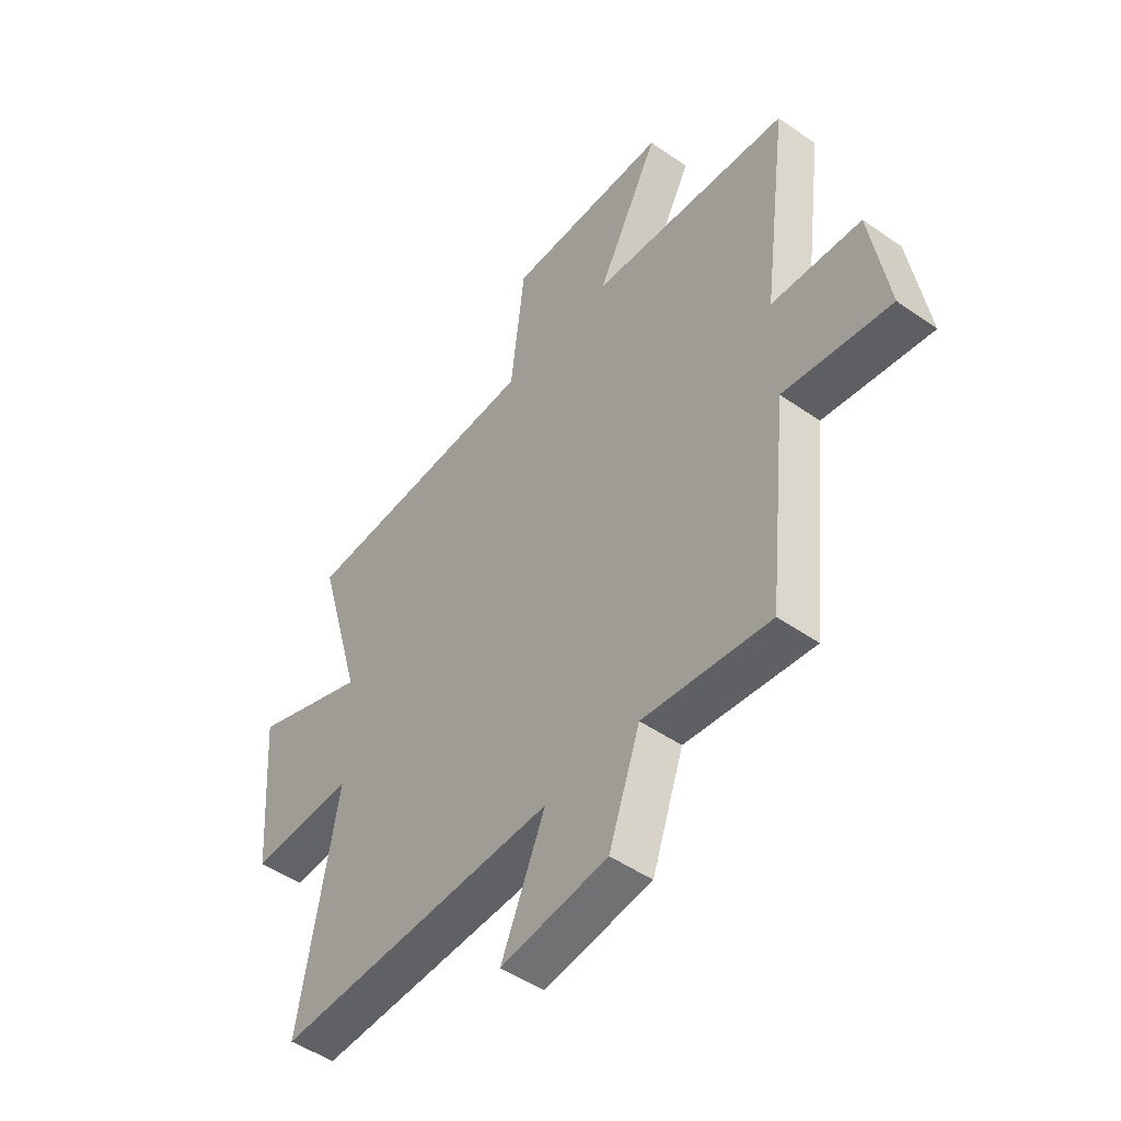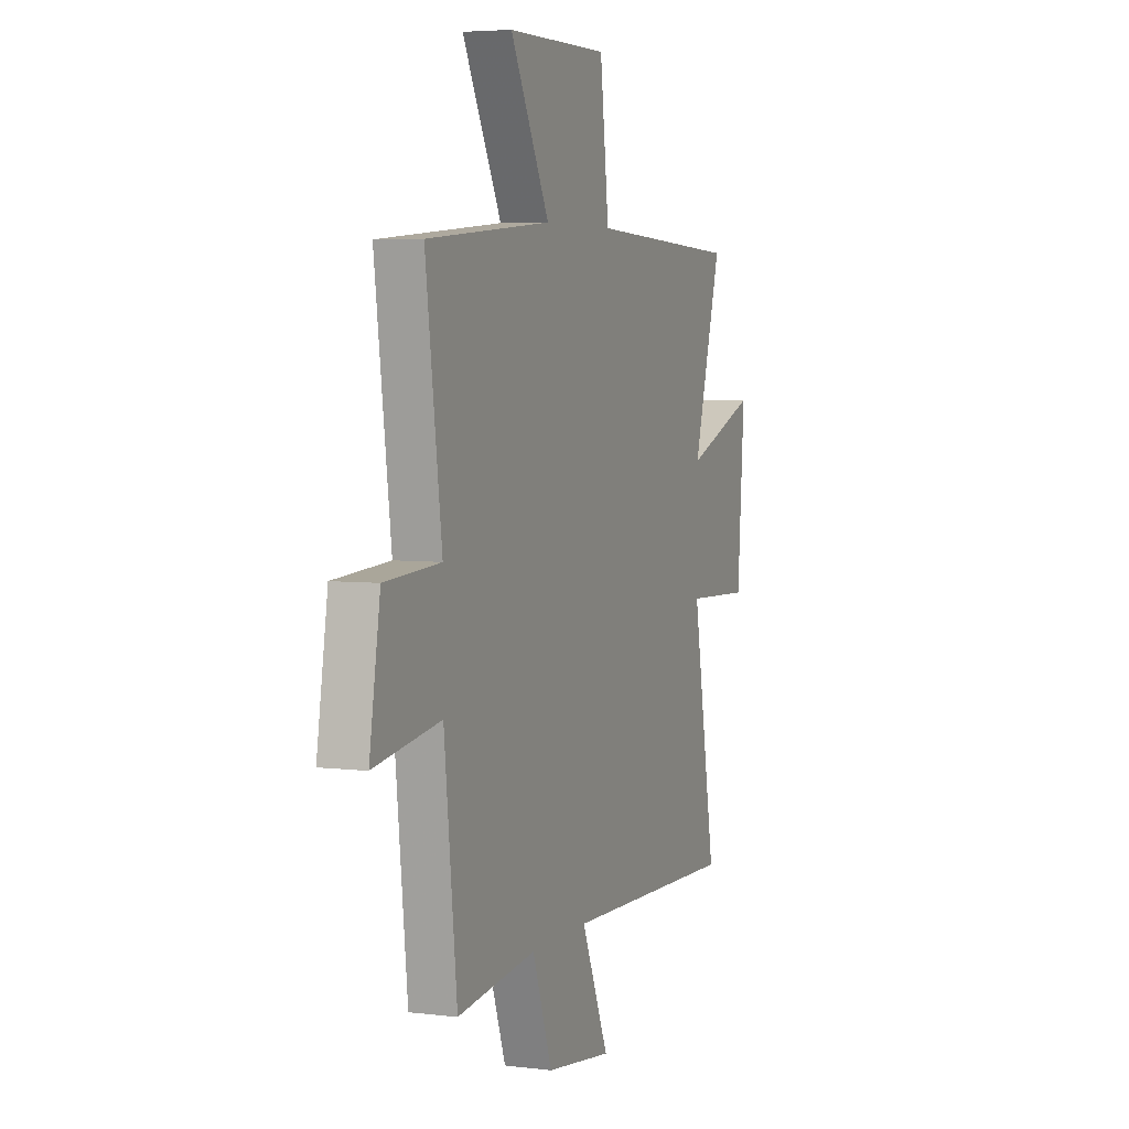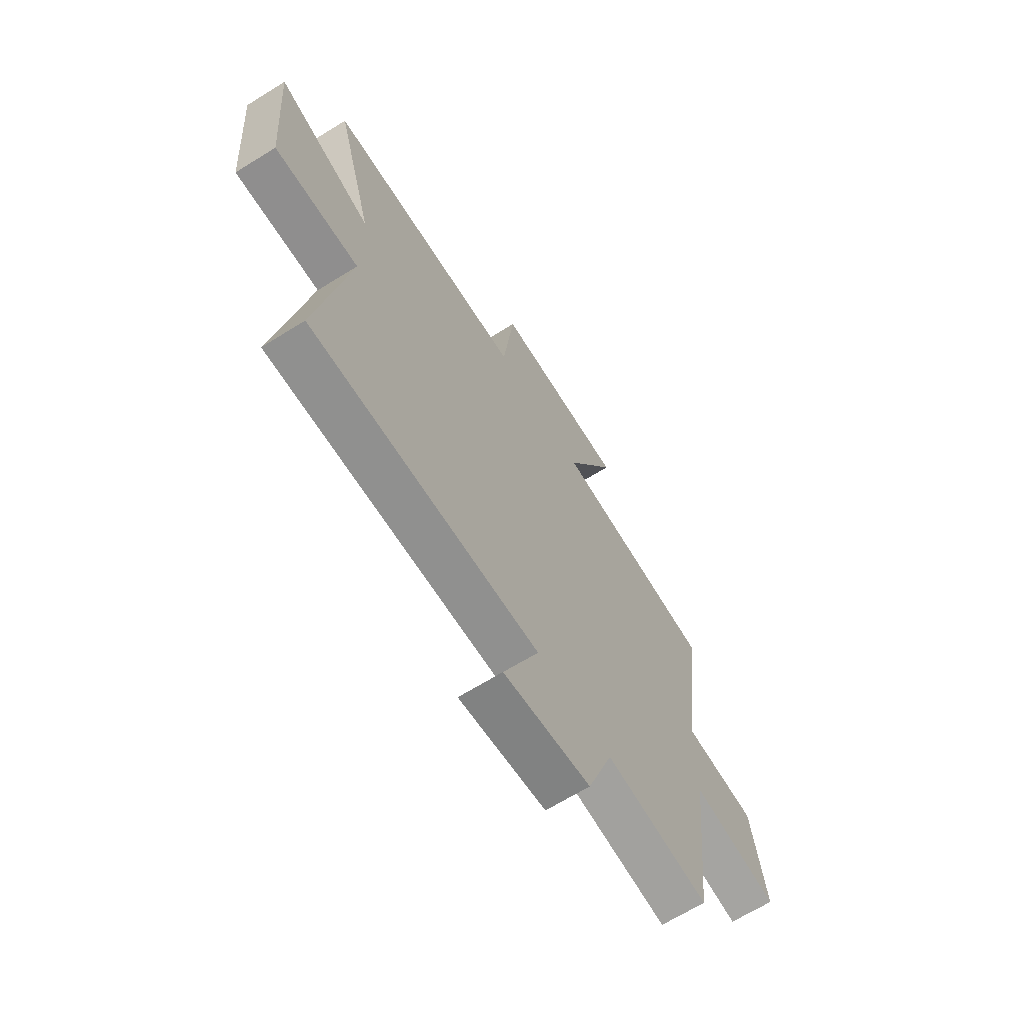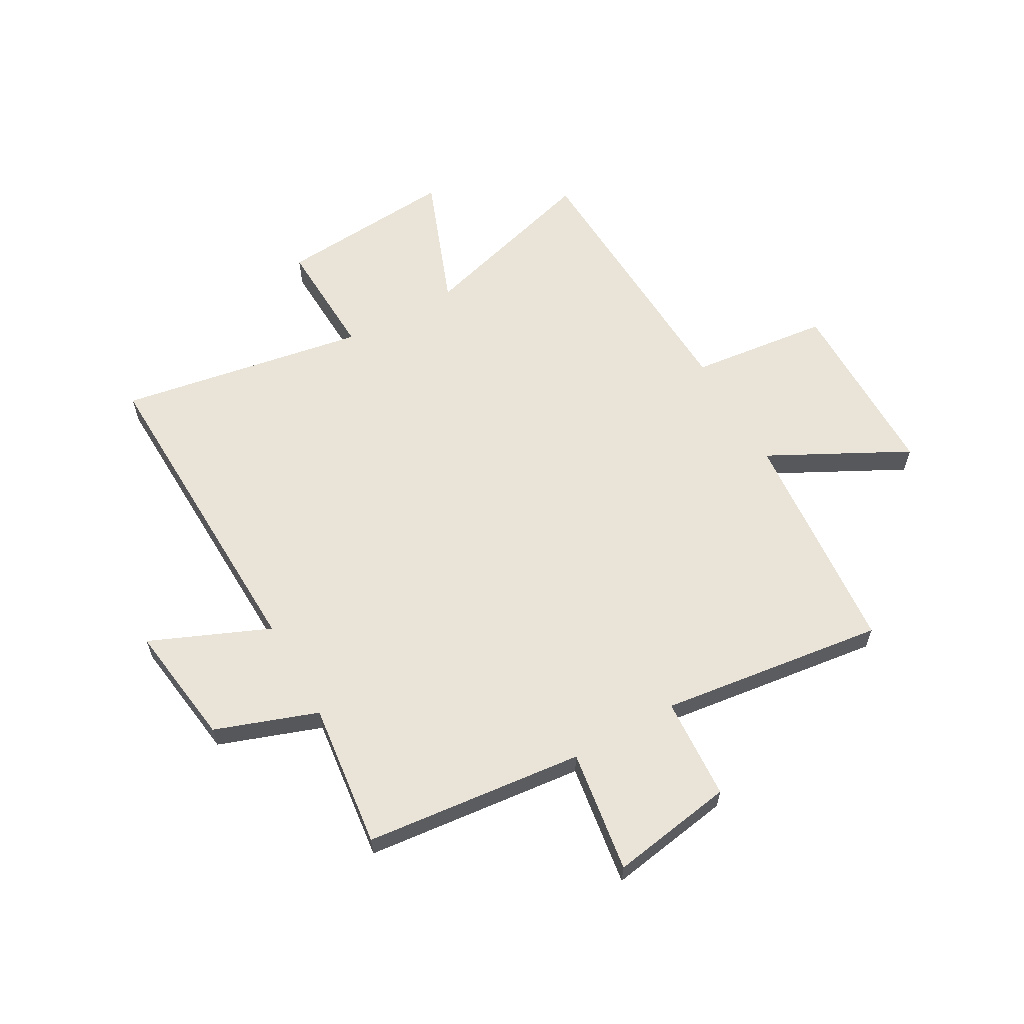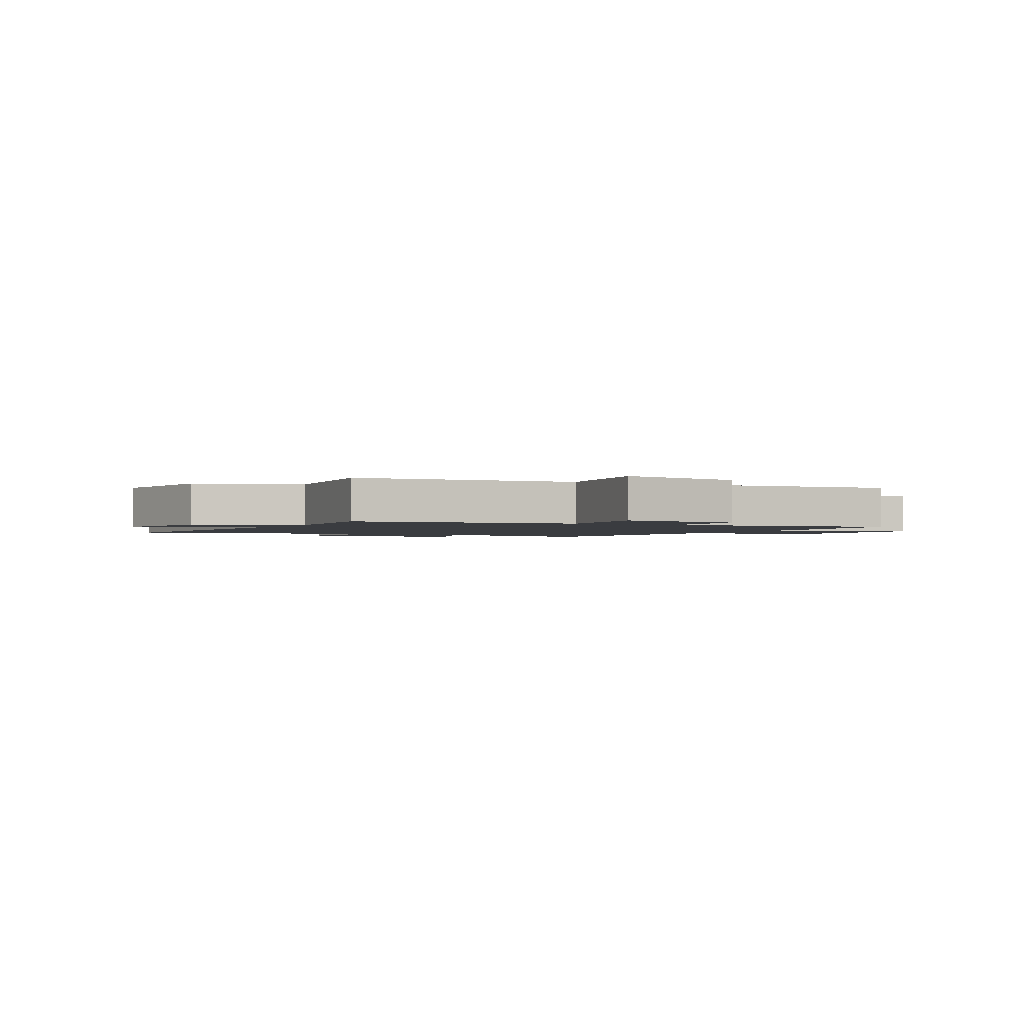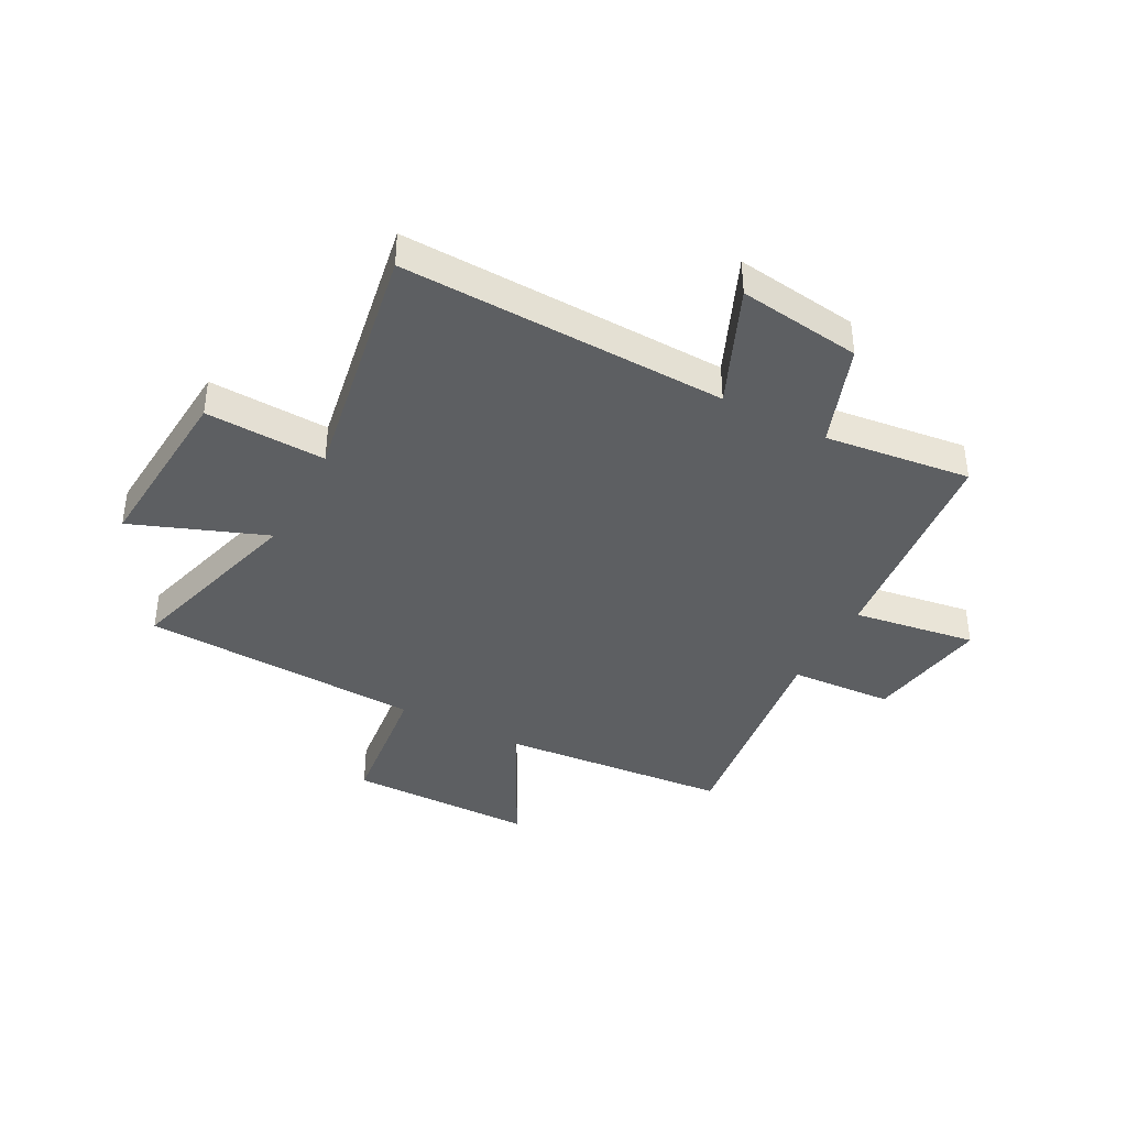
<metadata>
{"format":"obj","ext":"obj","renderer":"f3d","projection":"perspective","resolution":1024,"background":"white","views":[{"elev":-48.8,"azim":-127.9,"up":"+Z"},{"elev":4.8,"azim":-68.6,"up":"+Z"},{"elev":-66.9,"azim":121.9,"up":"+Z"},{"elev":61.1,"azim":-119.5,"up":"+Y"},{"elev":-1.7,"azim":-118.6,"up":"+Y"},{"elev":-39.7,"azim":152.1,"up":"+Y"}]}
</metadata>
<code>
v 0.594 0.07 0.477
v 0.5 0.07 0.146
v 0.739 0.07 0.237
v 0.715 0.07 -0.083
v 0.5 0.07 -0.074
v 0.578 0.07 -0.518
v -0.003 0.07 -0.5
v 0.088 0.07 -0.713
v -0.132 0.07 -0.683
v -0.197 0.07 -0.5
v -0.458 0.07 -0.531
v -0.5 0.07 -0.138
v -0.72 0.07 -0.171
v -0.684 0.07 0.051
v -0.5 0.07 0.062
v -0.553 0.07 0.465
v -0.142 0.07 0.5
v -0.271 0.07 0.747
v 0.063 0.07 0.749
v 0.092 0.07 0.5
v 0.594 0 0.477
v 0.5 0 0.146
v 0.739 0 0.237
v 0.715 0 -0.083
v 0.5 0 -0.074
v 0.578 0 -0.518
v -0.003 0 -0.5
v 0.088 0 -0.713
v -0.132 0 -0.683
v -0.197 0 -0.5
v -0.458 0 -0.531
v -0.5 0 -0.138
v -0.72 0 -0.171
v -0.684 0 0.051
v -0.5 0 0.062
v -0.553 0 0.465
v -0.142 0 0.5
v -0.271 0 0.747
v 0.063 0 0.749
v 0.092 0 0.5
f 17 18 19 20
f 15 16 17 20
f 15 20 1 2
f 12 13 14 15
f 10 11 12 15
f 10 15 2
f 7 8 9 10
f 7 10 2 3
f 5 6 7
f 5 7 3
f 3 4 5
f 40 39 38 37
f 40 37 36 35
f 22 21 40 35
f 35 34 33 32
f 35 32 31 30
f 22 35 30
f 30 29 28 27
f 23 22 30 27
f 27 26 25
f 23 27 25
f 25 24 23
f 1 21 22 2
f 2 22 23 3
f 3 23 24 4
f 4 24 25 5
f 5 25 26 6
f 6 26 27 7
f 7 27 28 8
f 8 28 29 9
f 9 29 30 10
f 10 30 31 11
f 11 31 32 12
f 12 32 33 13
f 13 33 34 14
f 14 34 35 15
f 15 35 36 16
f 16 36 37 17
f 17 37 38 18
f 18 38 39 19
f 19 39 40 20
f 20 40 21 1

</code>
